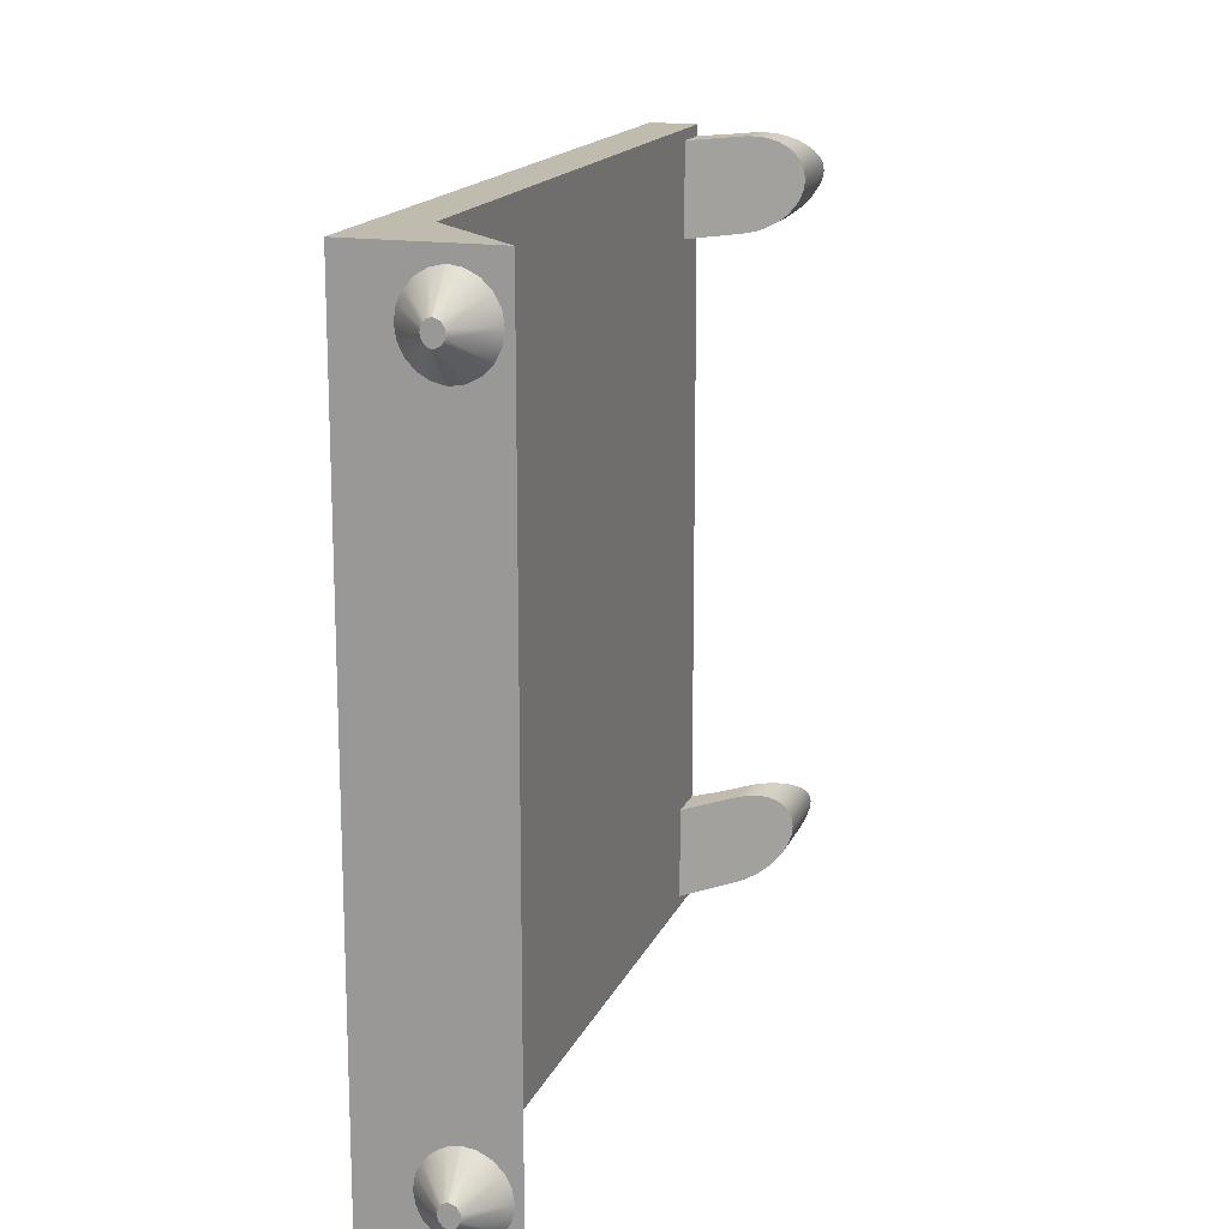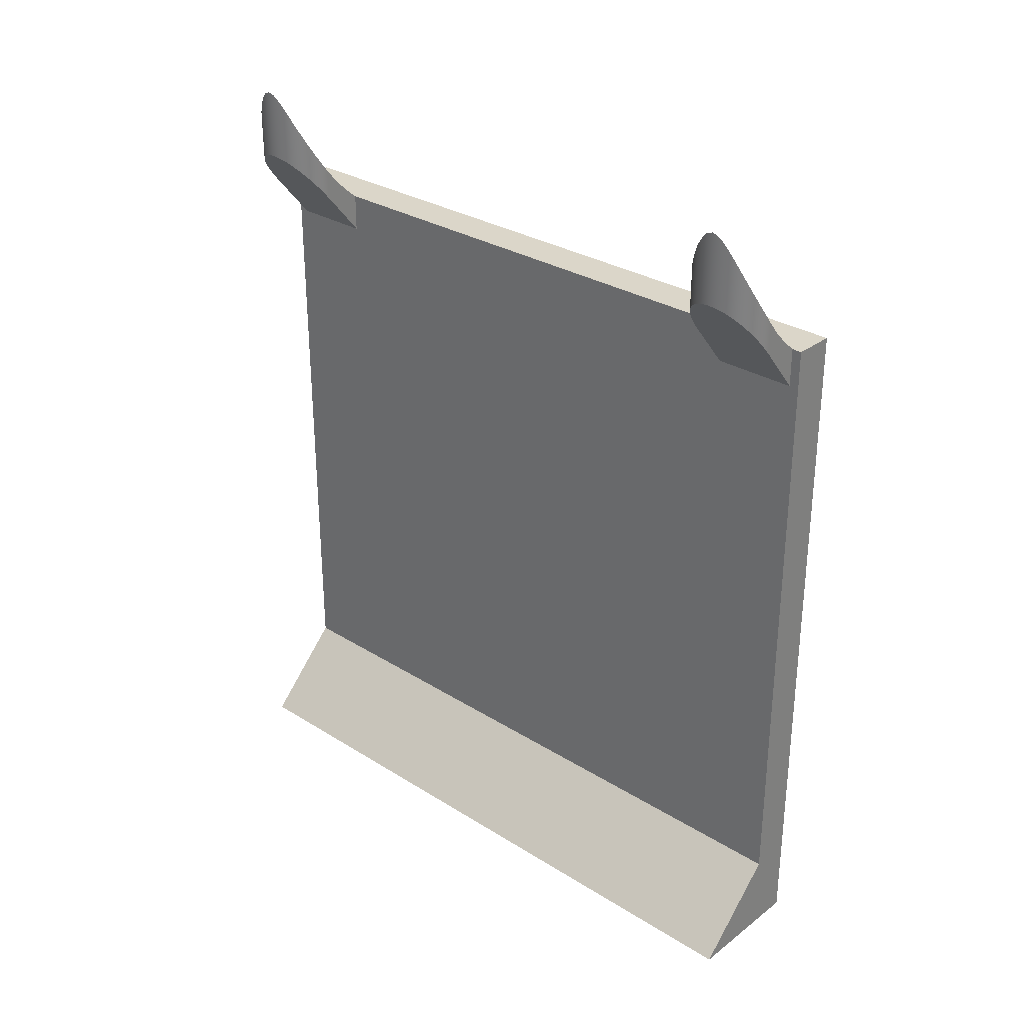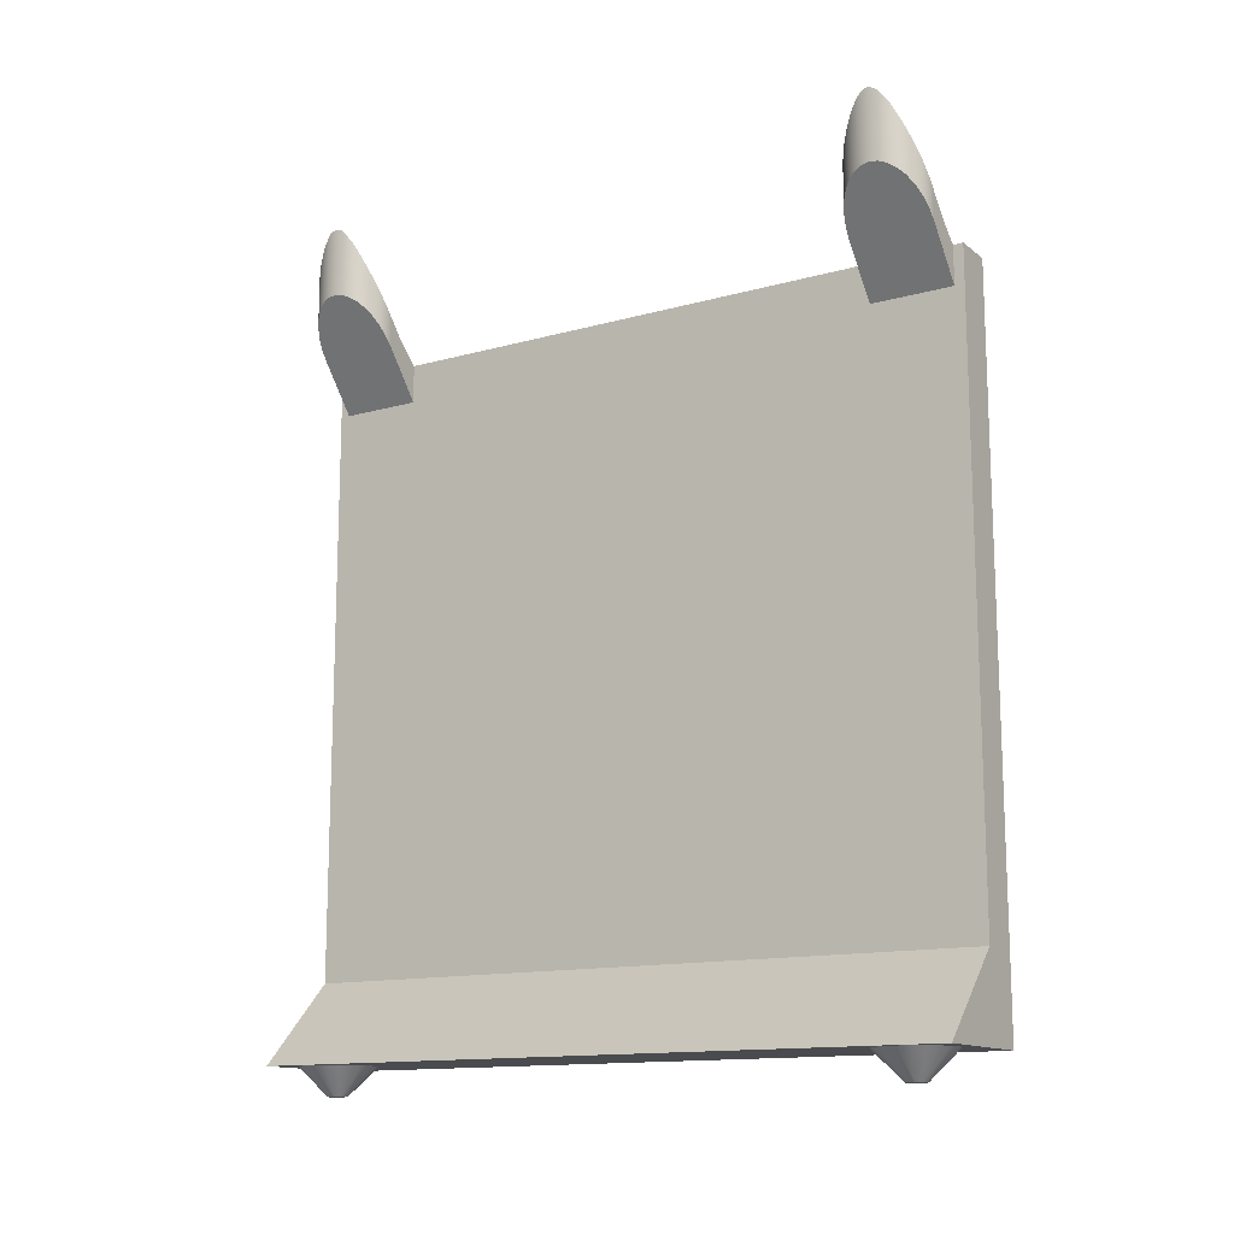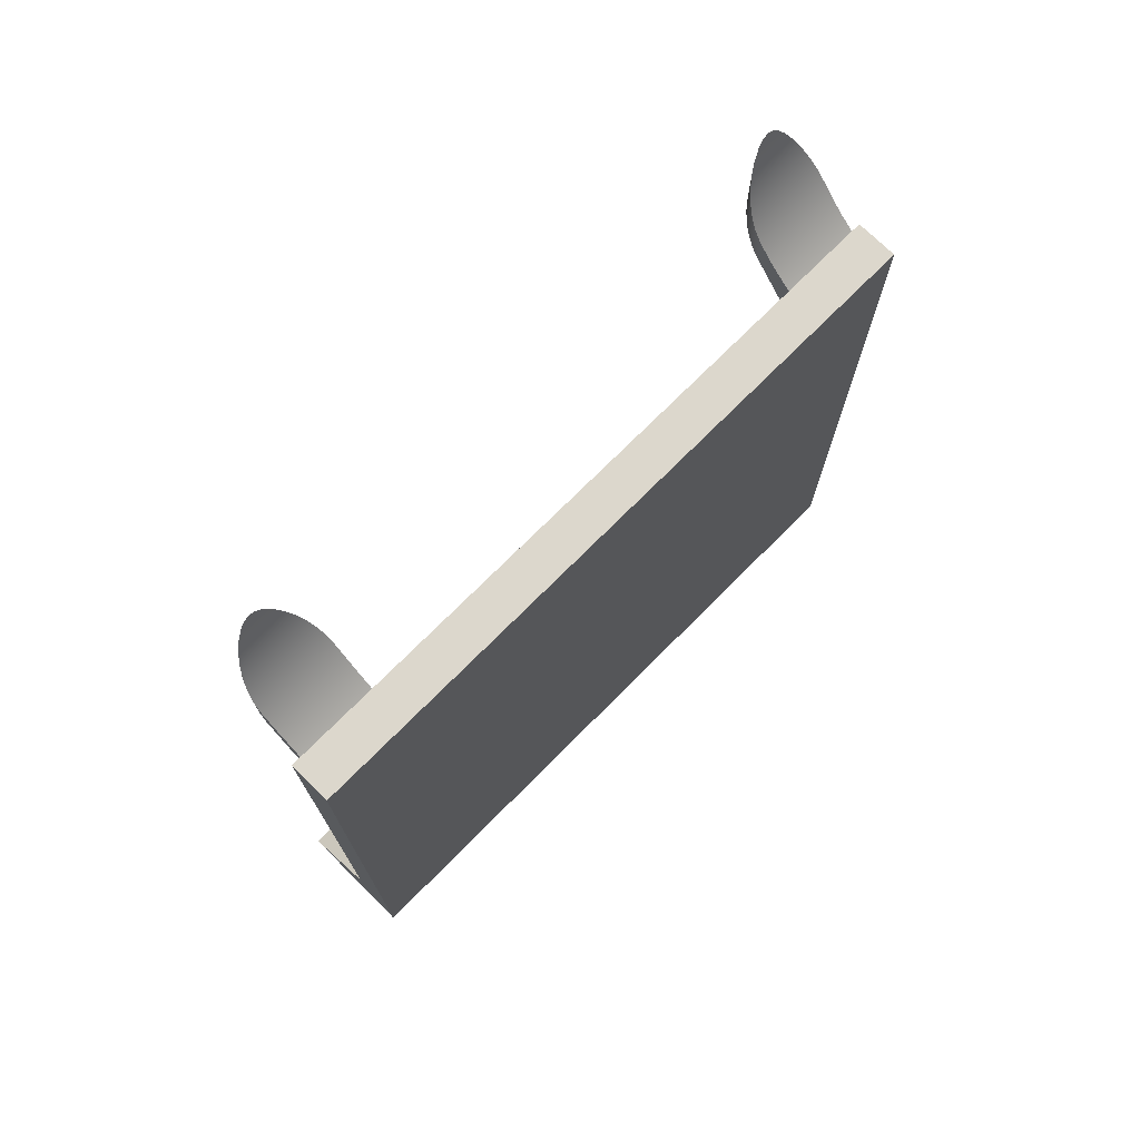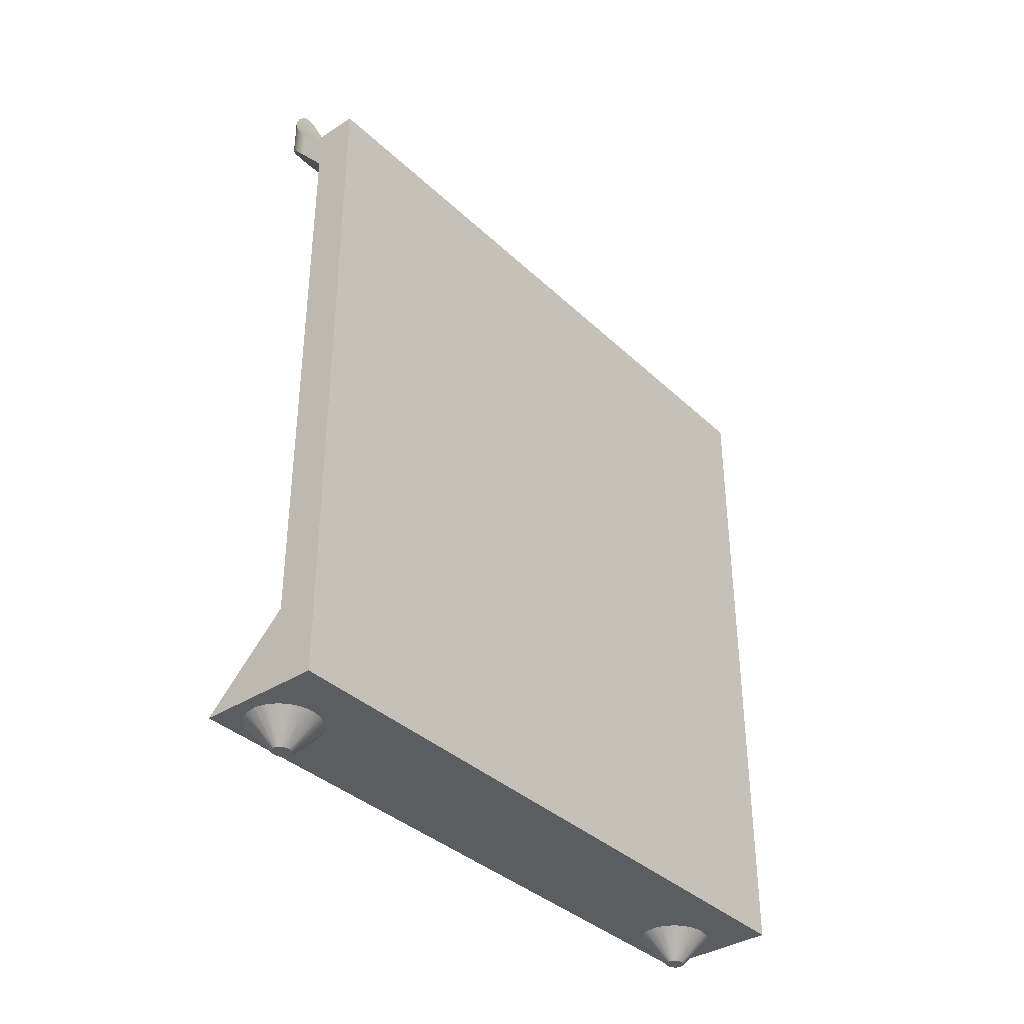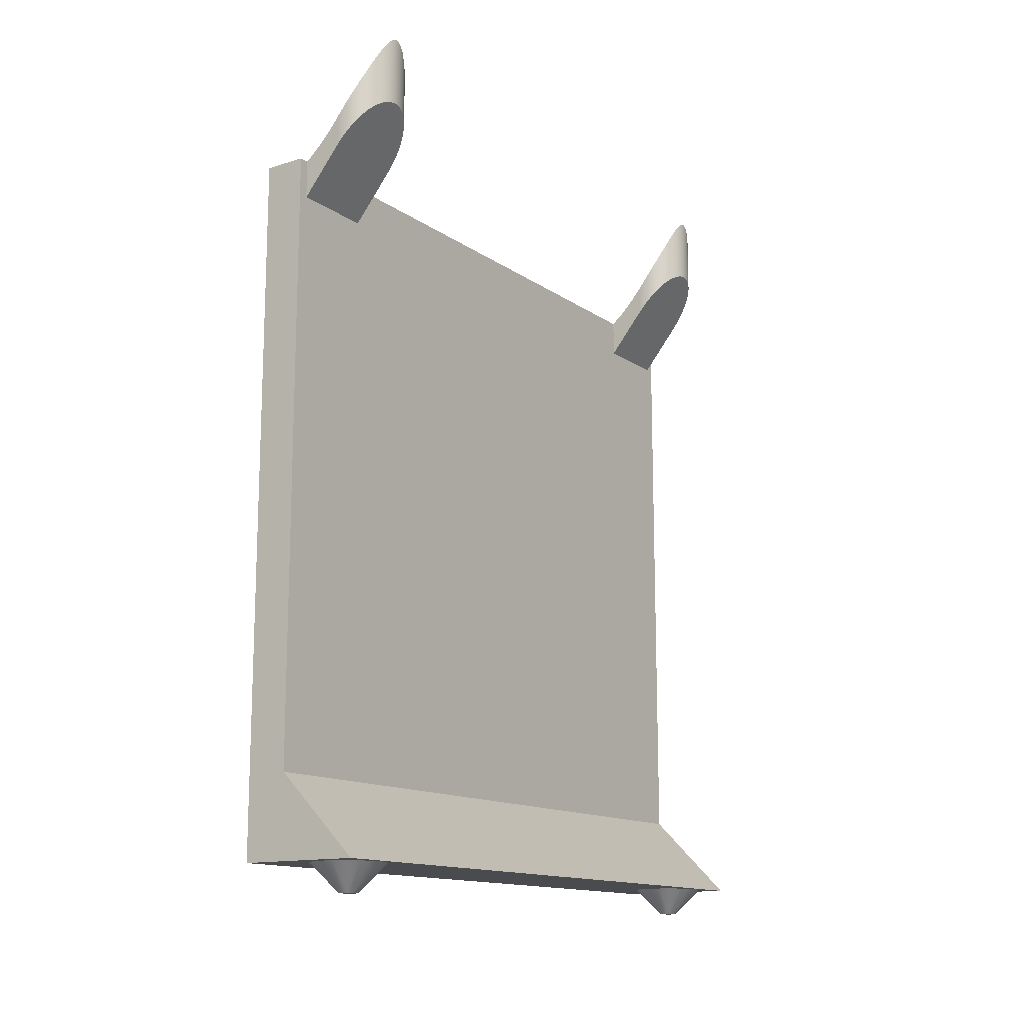
<metadata>
{"format":"obj","ext":"obj","renderer":"f3d","projection":"perspective","resolution":1024,"background":"white","views":[{"elev":16.1,"azim":17.4,"up":"+Z"},{"elev":30.0,"azim":132.4,"up":"+Y"},{"elev":-13.7,"azim":122.0,"up":"+Y"},{"elev":73.0,"azim":-135.2,"up":"+Y"},{"elev":-36.9,"azim":-140.2,"up":"+Y"},{"elev":-14.0,"azim":34.4,"up":"+Y"}]}
</metadata>
<code>
g Solid1:36
v -20.82 6.5 -14.9
v -21.03 6.5 -14.8
v -20.55 6.5 -14.78
v -21.17 6.5 -14.63
v -20.4 6.5 -14.54
v -21.22 6.5 -14.41
v -21.22 6.5 -14.39
v -20.4 6.5 -14.26
v -21.17 6.5 -14.17
v -20.55 6.5 -14.02
v -21.03 6.5 -14
v -20.82 6.5 -13.9
v -20.82 6.5 13.9
v -21.03 6.5 14
v -20.55 6.5 14.02
v -21.17 6.5 14.17
v -20.4 6.5 14.26
v -21.22 6.5 14.39
v -21.22 6.5 14.41
v -20.4 6.5 14.54
v -21.17 6.5 14.63
v -20.55 6.5 14.78
v -21.03 6.5 14.8
v -20.82 6.5 14.9
v -20.83 6.813 -13.59
v -20.83 6.813 13.59
v -20.83 6.813 15.21
v -20.84 7.167 -13.23
v -20.84 7.167 13.23
v -20.84 7.167 15.57
v -20.85 7.233 -15.63
v -20.86 7.554 -12.85
v -20.86 7.554 12.85
v -20.86 7.554 15.95
v -20.86 7.722 -12.68
v -20.86 7.722 12.68
v -20.86 7.722 16.12
v -24.75 7.85 -16.88
v -18.7 7.85 -16.88
v -20.87 7.85 -16.25
v -20.3 7.85 -16.16
v -21.41 7.85 -16.13
v -19.78 7.85 -15.89
v -21.88 7.85 -15.85
v -19.38 7.85 -15.49
v -22.25 7.85 -15.45
v -19.12 7.85 -14.97
v -22.49 7.85 -14.95
v -22.57 7.85 -14.41
v -19.02 7.85 -14.4
v -22.57 7.85 -14.39
v -22.49 7.85 -13.85
v -19.12 7.85 -13.83
v -22.25 7.85 -13.35
v -19.38 7.85 -13.31
v -21.88 7.85 -12.95
v -19.78 7.85 -12.91
v -21.41 7.85 -12.67
v -20.3 7.85 -12.64
v -20.87 7.85 -12.55
v -20.87 7.85 12.55
v -20.3 7.85 12.64
v -21.41 7.85 12.67
v -19.78 7.85 12.91
v -21.88 7.85 12.95
v -19.38 7.85 13.31
v -22.25 7.85 13.35
v -19.12 7.85 13.83
v -22.49 7.85 13.85
v -22.57 7.85 14.39
v -19.02 7.85 14.4
v -22.57 7.85 14.41
v -22.49 7.85 14.95
v -19.12 7.85 14.97
v -22.25 7.85 15.45
v -19.38 7.85 15.49
v -21.88 7.85 15.85
v -19.78 7.85 15.89
v -21.41 7.85 16.13
v -20.3 7.85 16.16
v -20.87 7.85 16.25
v -24.75 7.85 16.88
v -18.7 7.85 16.88
v -22.7 11.85 -16.88
v -22.7 11.85 16.88
v -22.7 39.95 -16.4
v -22.7 39.95 -12.4
v -22.7 39.95 12.4
v -22.7 39.95 16.4
v -24.75 41.82 -16.88
v -22.7 41.82 -16.88
v -22.7 41.82 -16.4
v -22.7 41.82 -12.4
v -22.7 41.82 12.4
v -22.7 41.82 16.4
v -24.75 41.82 16.88
v -22.7 41.82 16.88
v -20.8 42.24 -16.4
v -20.8 42.24 -12.4
v -20.8 42.24 12.4
v -20.8 42.24 16.4
v -22.01 42.41 -16.4
v -22.01 42.41 -12.4
v -22.01 42.41 12.4
v -22.01 42.41 16.4
v -20.41 42.71 -16.36
v -20.41 42.71 -12.44
v -20.41 42.71 12.44
v -20.41 42.71 16.36
v -21.38 43.06 -16.4
v -21.38 43.06 -12.4
v -21.38 43.06 12.4
v -21.38 43.06 16.4
v -20.04 43.16 -16.25
v -20.04 43.16 -12.55
v -20.04 43.16 12.55
v -20.04 43.16 16.25
v -19.69 43.58 -16.06
v -19.69 43.58 -12.74
v -19.69 43.58 12.74
v -19.69 43.58 16.06
v -20.8 43.75 -16.4
v -20.8 43.75 -12.4
v -20.8 43.75 12.4
v -20.8 43.75 16.4
v -19.39 43.95 -15.81
v -19.39 43.95 -12.99
v -19.39 43.95 12.99
v -19.39 43.95 15.81
v -19.14 44.25 -15.51
v -19.14 44.25 -13.29
v -19.14 44.25 13.29
v -19.14 44.25 15.51
v -20.42 44.29 -16.36
v -20.42 44.29 -12.44
v -20.42 44.29 12.44
v -20.42 44.29 16.36
v -18.95 44.47 -15.17
v -18.95 44.47 -13.63
v -18.95 44.47 13.63
v -18.95 44.47 15.17
v -18.84 44.61 -14.79
v -18.84 44.61 -14.01
v -18.84 44.61 14.01
v -18.84 44.61 14.79
v -18.8 44.65 -14.4
v -18.8 44.65 14.4
v -20.05 44.86 -16.26
v -20.05 44.86 -12.54
v -20.05 44.86 12.54
v -20.05 44.86 16.26
v -19.73 45.46 -16.09
v -19.73 45.46 -12.71
v -19.73 45.46 12.71
v -19.73 45.46 16.09
v -19.45 46.05 -15.88
v -19.45 46.05 -12.92
v -19.45 46.05 12.92
v -19.45 46.05 15.88
v -19.22 46.63 -15.63
v -19.22 46.63 -13.17
v -19.22 46.63 13.17
v -19.22 46.63 15.63
v -19.03 47.21 -15.33
v -19.03 47.21 -13.47
v -19.03 47.21 13.47
v -19.03 47.21 15.33
v -18.88 47.76 -14.95
v -18.88 47.76 -13.85
v -18.88 47.76 13.85
v -18.88 47.76 14.95
v -18.82 47.99 -14.71
v -18.82 47.99 -14.09
v -18.82 47.99 14.09
v -18.82 47.99 14.71
v -18.8 48.09 -14.4
v -18.8 48.09 14.4
f 62 13 61
f 61 13 26
f 61 26 29
f 13 62 15
f 15 62 64
f 15 64 66
f 15 66 17
f 17 66 68
f 17 68 71
f 17 71 20
f 20 71 74
f 20 74 76
f 20 76 22
f 22 76 78
f 22 78 80
f 81 37 80
f 80 37 34
f 80 34 30
f 30 27 80
f 80 27 24
f 80 24 22
f 29 33 61
f 61 33 36
f 79 24 81
f 81 24 27
f 81 27 30
f 24 79 23
f 23 79 77
f 23 77 75
f 23 75 21
f 21 75 73
f 21 73 19
f 19 73 72
f 30 34 81
f 81 34 37
f 70 18 72
f 72 18 19
f 26 13 63
f 63 13 14
f 63 14 65
f 65 14 67
f 67 14 16
f 67 16 69
f 69 16 18
f 69 18 70
f 61 36 63
f 63 36 33
f 63 33 29
f 29 26 63
f 13 15 14
f 14 15 17
f 14 17 20
f 22 23 20
f 20 23 21
f 20 21 19
f 22 24 23
f 18 16 19
f 19 16 20
f 16 14 20
f 31 40 1
f 1 40 41
f 1 41 3
f 3 41 43
f 3 43 45
f 3 45 5
f 5 45 47
f 5 47 50
f 5 50 8
f 8 50 53
f 8 53 55
f 8 55 10
f 10 55 57
f 10 57 59
f 60 35 59
f 59 35 32
f 59 32 28
f 28 25 59
f 59 25 12
f 59 12 10
f 58 12 60
f 60 12 25
f 60 25 28
f 12 58 11
f 11 58 56
f 11 56 54
f 11 54 9
f 9 54 52
f 9 52 7
f 7 52 51
f 28 32 60
f 60 32 35
f 49 6 51
f 51 6 7
f 31 1 42
f 42 1 2
f 42 2 44
f 44 2 46
f 46 2 4
f 46 4 48
f 48 4 6
f 48 6 49
f 42 40 31
f 1 3 2
f 2 3 5
f 2 5 4
f 4 5 6
f 6 5 9
f 6 9 7
f 9 5 11
f 11 5 8
f 11 8 10
f 10 12 11
f 112 113 124
f 124 113 125
f 124 125 137
f 112 104 113
f 113 104 105
f 105 104 95
f 95 104 94
f 151 150 137
f 137 150 136
f 137 136 124
f 151 155 150
f 150 155 154
f 154 155 158
f 158 155 159
f 158 159 162
f 162 159 163
f 162 163 167
f 171 170 167
f 167 170 166
f 167 166 162
f 170 171 174
f 174 171 175
f 174 175 177
f 110 111 122
f 122 111 123
f 122 123 135
f 110 102 111
f 111 102 103
f 103 102 93
f 93 102 92
f 149 148 135
f 135 148 134
f 135 134 122
f 149 153 148
f 148 153 152
f 152 153 156
f 156 153 157
f 156 157 160
f 160 157 161
f 160 161 165
f 169 168 165
f 165 168 164
f 165 164 160
f 168 169 172
f 172 169 173
f 172 173 176
f 91 90 92
f 92 90 93
f 93 90 94
f 94 90 96
f 94 96 95
f 95 96 97
f 98 122 106
f 106 122 134
f 106 134 148
f 106 148 114
f 114 148 152
f 114 152 118
f 118 152 156
f 118 156 126
f 126 156 160
f 126 160 130
f 130 160 164
f 130 164 138
f 138 164 168
f 138 168 142
f 142 168 172
f 142 172 146
f 146 172 176
f 146 176 173
f 146 173 143
f 143 173 169
f 143 169 139
f 139 169 165
f 139 165 131
f 131 165 161
f 131 161 127
f 127 161 157
f 127 157 119
f 119 157 153
f 119 153 115
f 115 153 149
f 115 149 135
f 123 99 135
f 135 99 107
f 135 107 115
f 123 111 99
f 99 111 103
f 99 103 87
f 87 103 93
f 94 104 88
f 88 104 100
f 100 104 112
f 100 112 124
f 100 124 108
f 108 124 136
f 108 136 150
f 108 150 116
f 116 150 154
f 116 154 120
f 120 154 158
f 120 158 128
f 128 158 162
f 128 162 132
f 132 162 166
f 132 166 140
f 140 166 170
f 140 170 144
f 144 170 174
f 144 174 147
f 147 174 177
f 147 177 175
f 147 175 145
f 145 175 171
f 145 171 141
f 141 171 167
f 141 167 133
f 133 167 163
f 133 163 129
f 129 163 159
f 129 159 121
f 121 159 155
f 121 155 117
f 117 155 151
f 117 151 137
f 125 101 137
f 137 101 109
f 137 109 117
f 87 86 99
f 99 86 98
f 99 98 106
f 99 106 107
f 107 106 114
f 107 114 115
f 115 114 118
f 115 118 119
f 119 118 127
f 127 118 126
f 127 126 131
f 131 126 130
f 131 130 139
f 139 130 138
f 139 138 143
f 143 138 142
f 143 142 146
f 92 86 91
f 91 86 84
f 84 86 87
f 84 87 88
f 88 87 93
f 88 93 94
f 84 88 85
f 85 88 89
f 85 89 97
f 97 89 95
f 89 88 101
f 101 88 100
f 101 100 108
f 101 108 109
f 109 108 116
f 109 116 117
f 117 116 120
f 117 120 121
f 121 120 129
f 129 120 128
f 129 128 133
f 133 128 132
f 133 132 141
f 141 132 140
f 141 140 145
f 145 140 144
f 145 144 147
f 97 96 85
f 85 96 82
f 85 82 83
f 125 113 101
f 101 113 105
f 101 105 89
f 89 105 95
f 92 102 86
f 86 102 98
f 98 102 110
f 98 110 122
f 42 38 40
f 40 38 39
f 40 39 41
f 41 39 43
f 43 39 45
f 45 39 47
f 47 39 50
f 50 39 71
f 50 71 68
f 42 44 38
f 38 44 46
f 38 46 48
f 48 49 38
f 38 49 51
f 38 51 52
f 38 52 69
f 69 52 54
f 69 54 67
f 67 54 65
f 65 54 56
f 65 56 63
f 63 56 58
f 63 58 61
f 61 58 60
f 61 60 59
f 61 59 62
f 62 59 57
f 62 57 64
f 64 57 55
f 64 55 66
f 66 55 53
f 66 53 68
f 68 53 50
f 70 72 82
f 82 72 73
f 82 73 75
f 75 77 82
f 82 77 79
f 82 79 81
f 82 81 83
f 83 81 80
f 83 80 78
f 78 76 83
f 83 76 74
f 83 74 71
f 38 69 82
f 82 69 70
f 39 83 71
f 85 83 84
f 84 83 39
f 91 84 90
f 90 84 38
f 38 84 39
f 90 38 96
f 96 38 82

</code>
